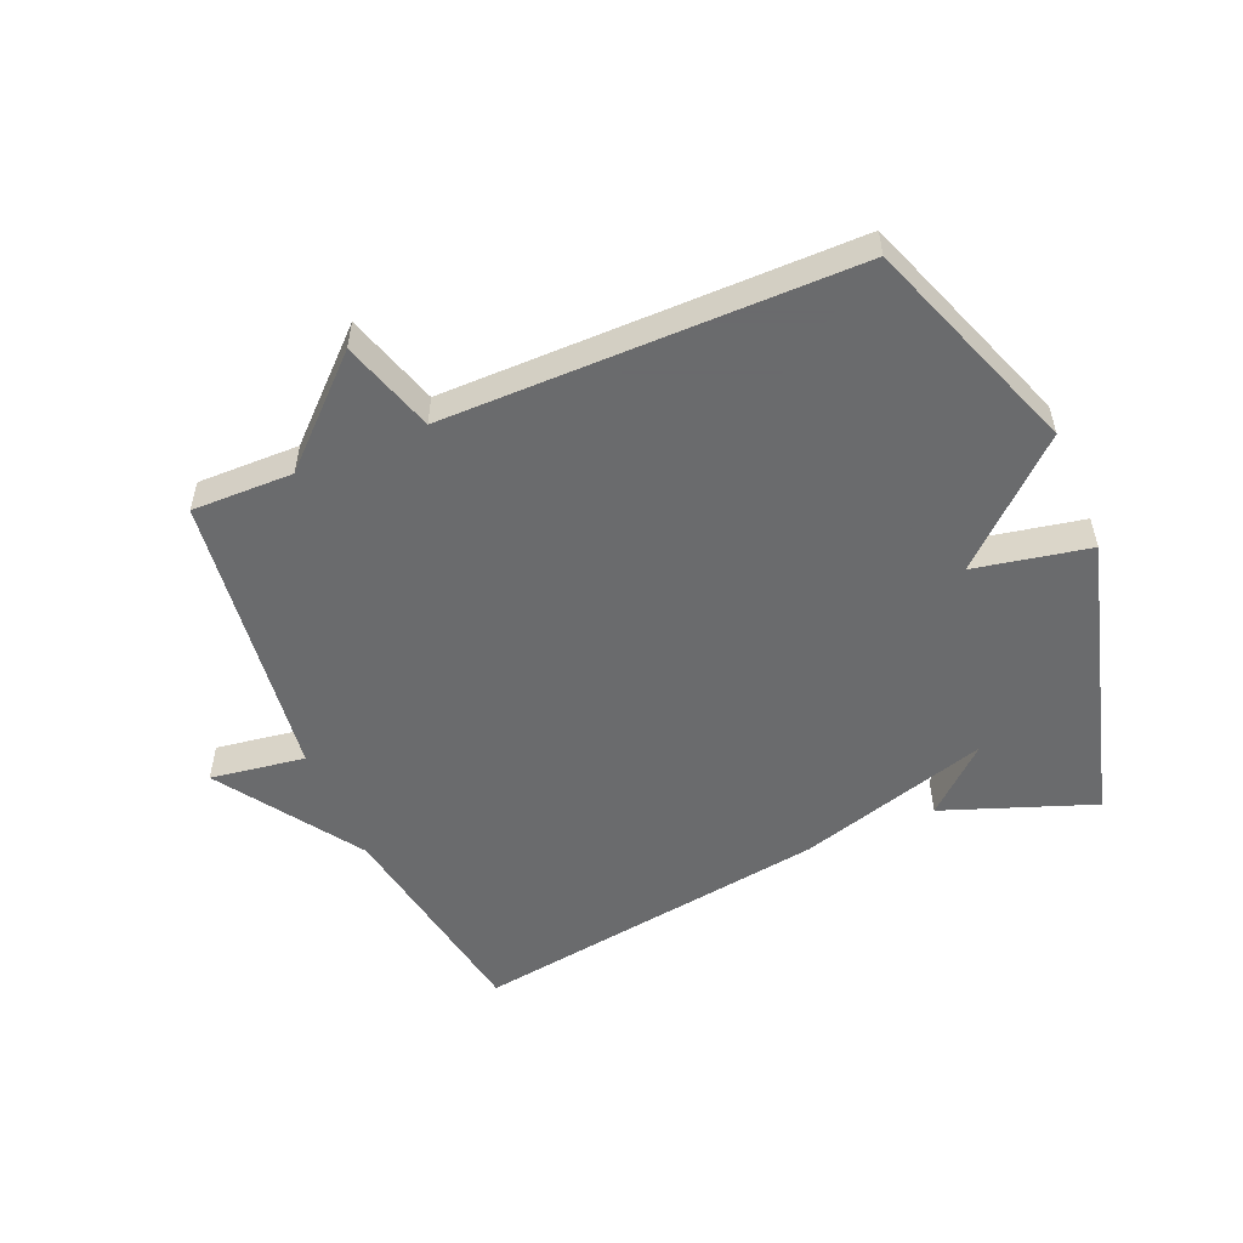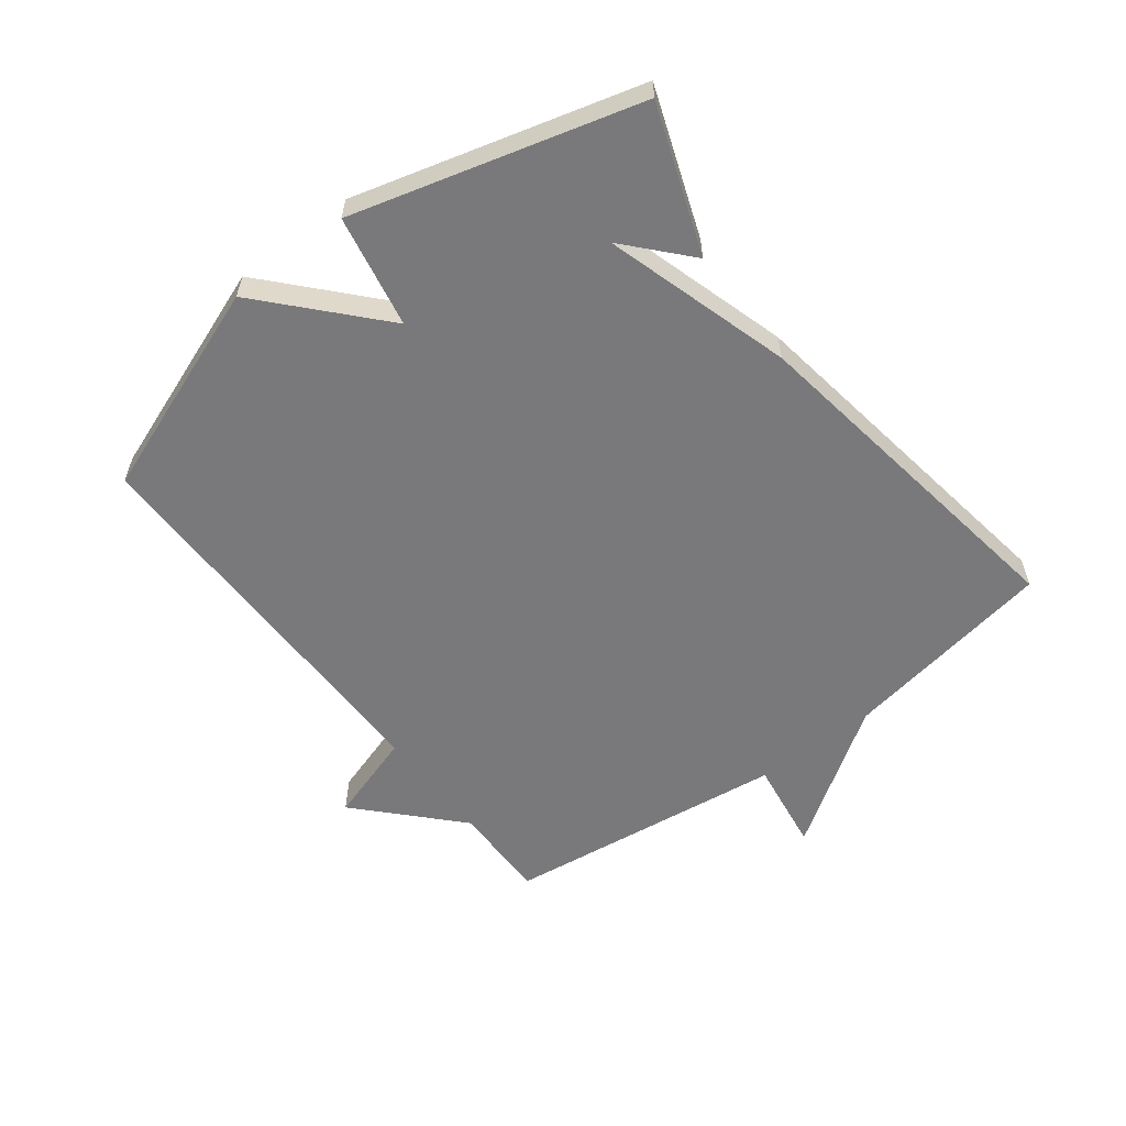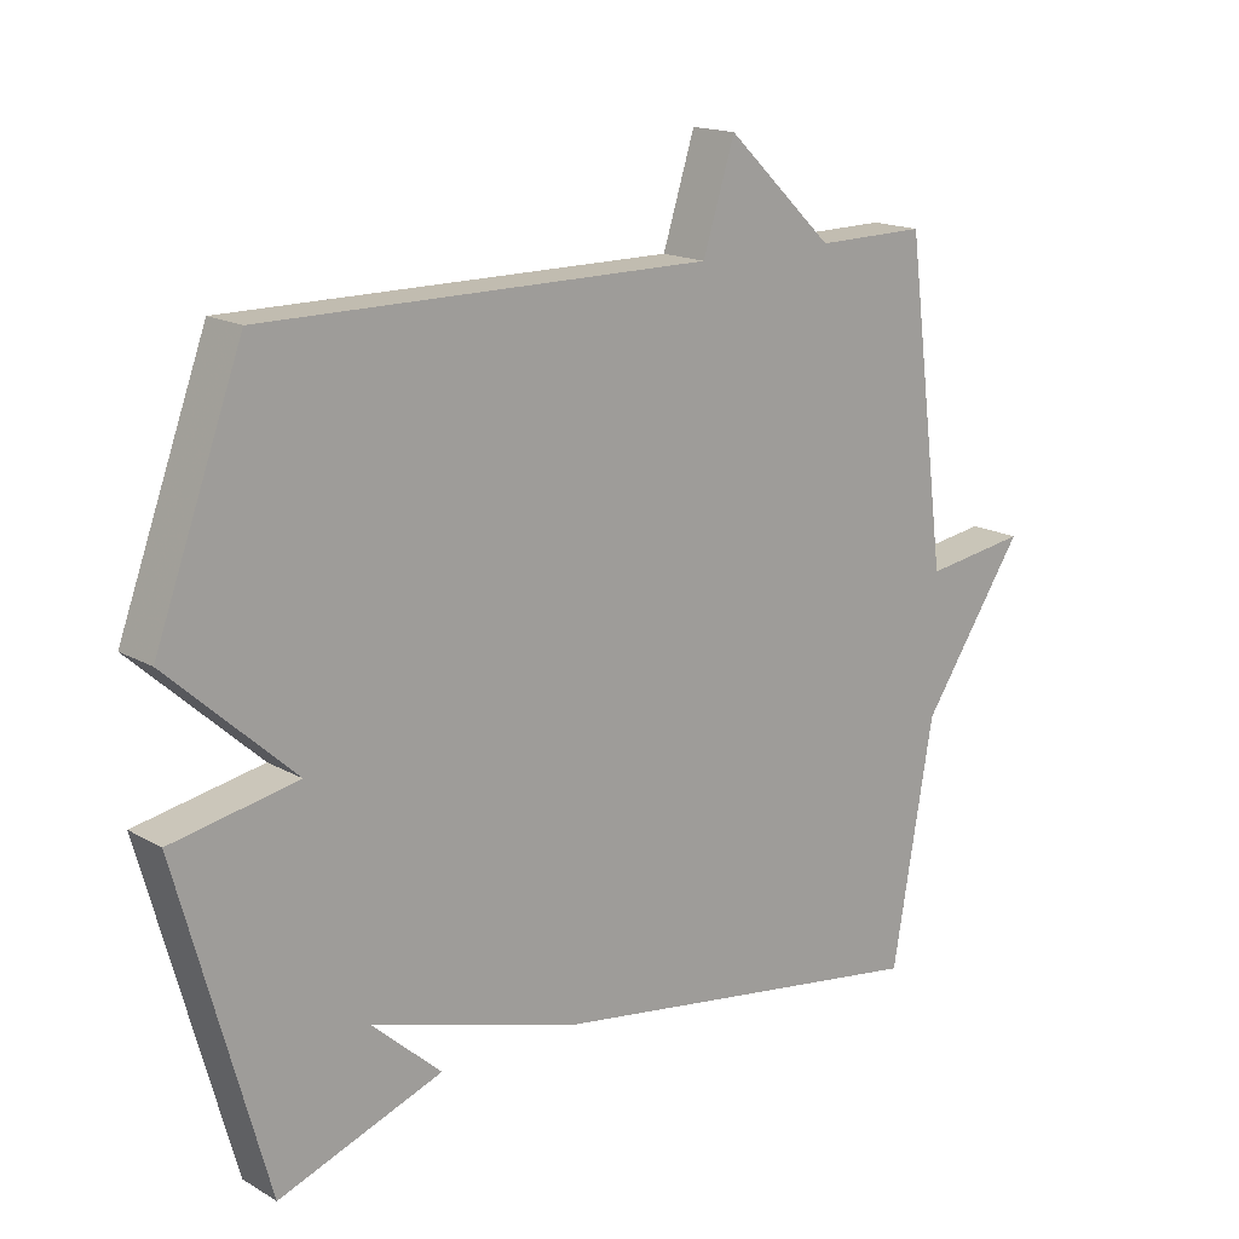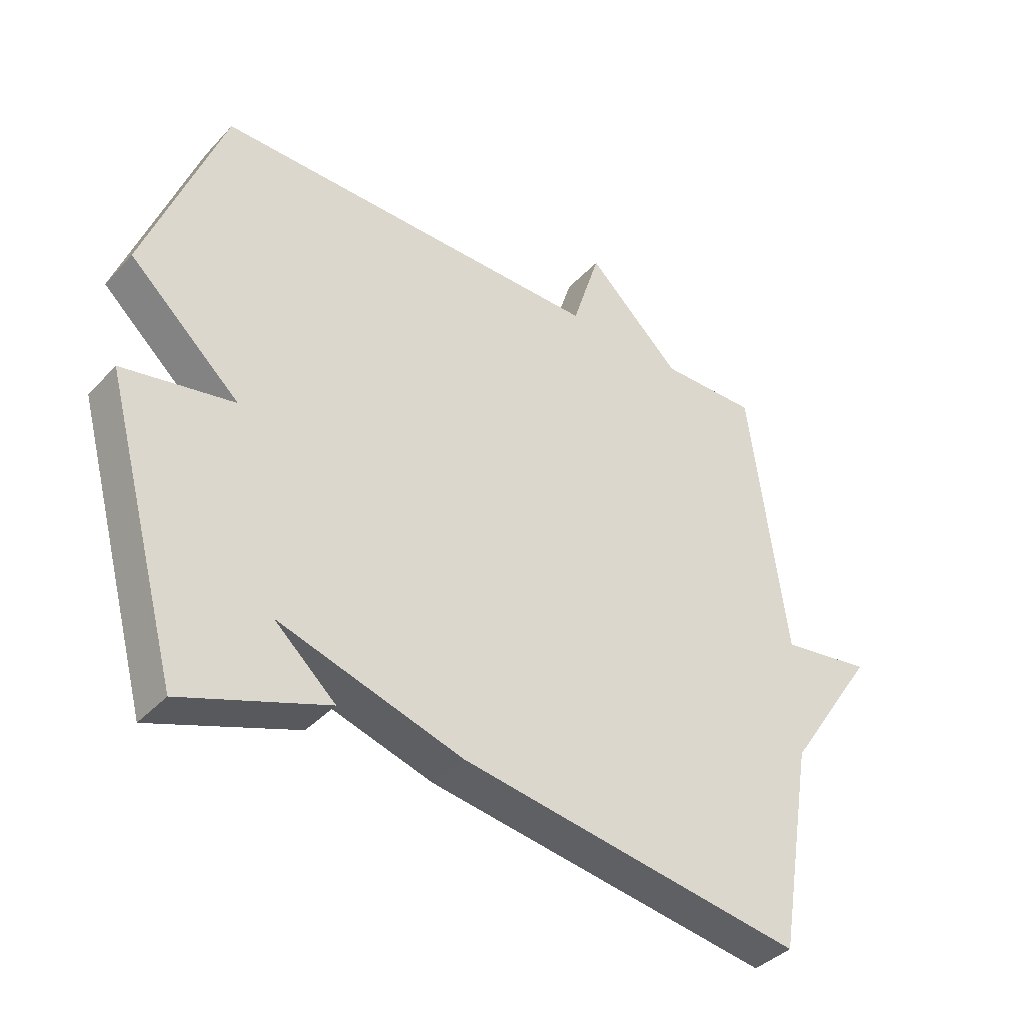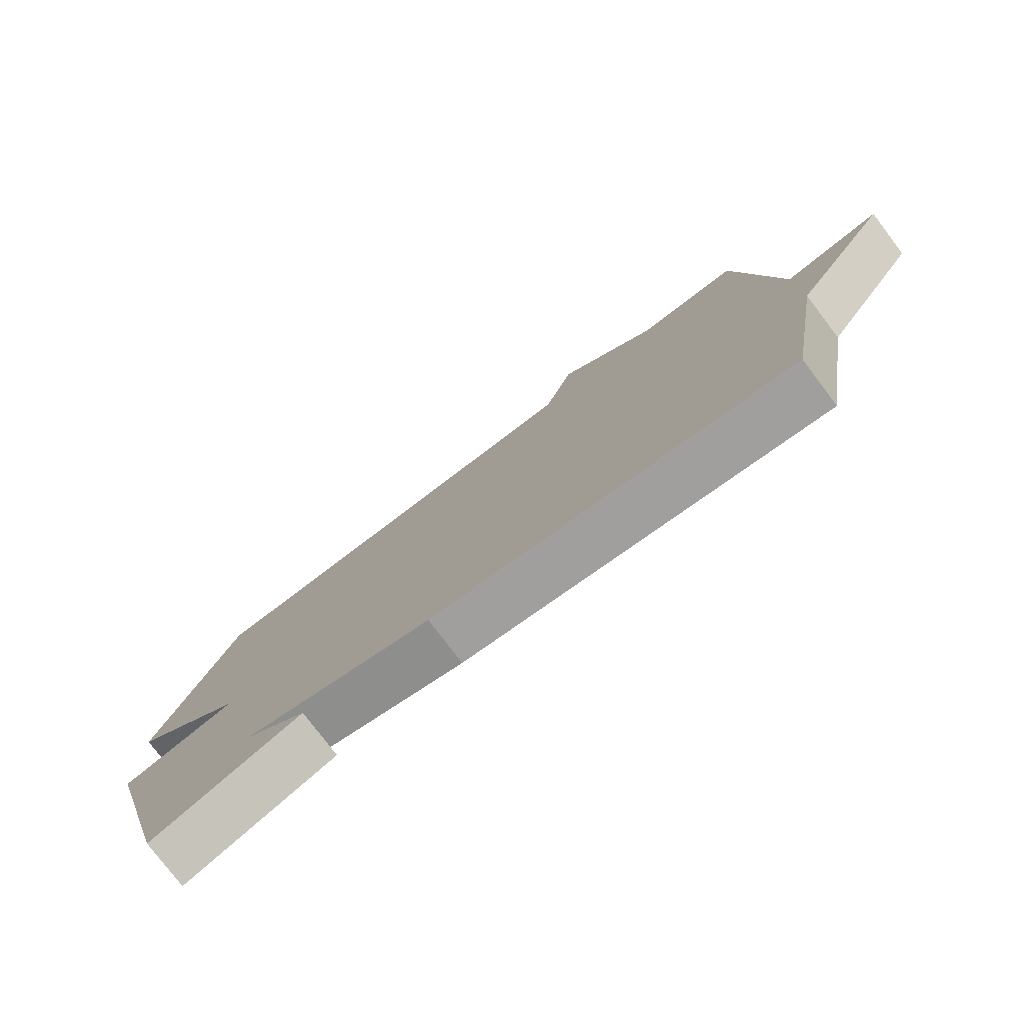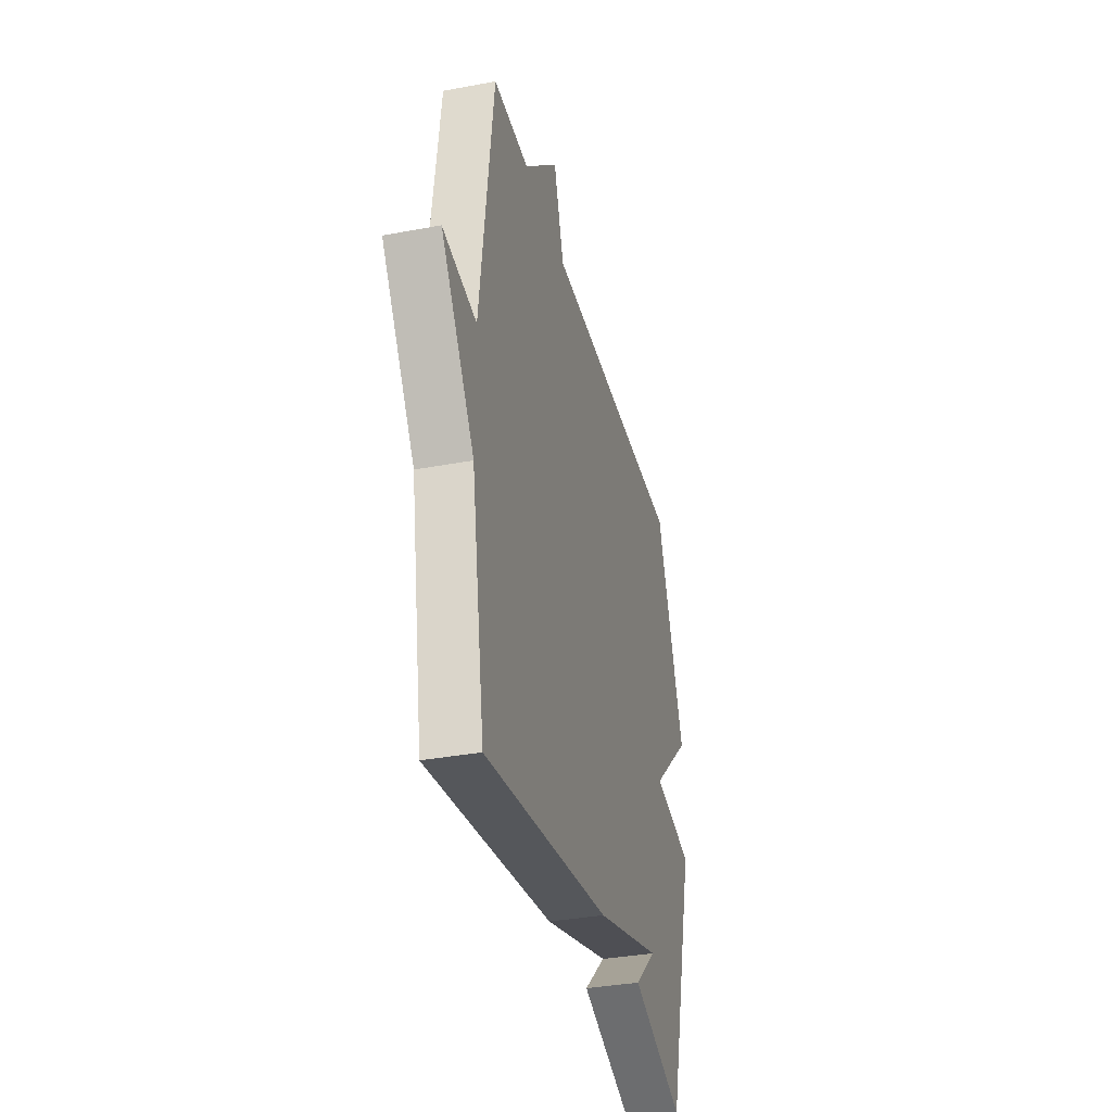
<metadata>
{"format":"obj","ext":"obj","renderer":"f3d","projection":"perspective","resolution":1024,"background":"white","views":[{"elev":-53.2,"azim":22.9,"up":"+Y"},{"elev":-57.9,"azim":127.4,"up":"+Y"},{"elev":16.5,"azim":139.2,"up":"+Z"},{"elev":-39.1,"azim":142.2,"up":"+Z"},{"elev":-78.1,"azim":-142.8,"up":"+Z"},{"elev":-35.0,"azim":-75.9,"up":"+Z"}]}
</metadata>
<code>
v -0.5 0.07 -0.5
v -0.559 0.07 -0.155
v -0.708 0.07 0.067
v -0.559 0.07 0.045
v -0.5 0.07 0.5
v -0.341 0.07 0.498
v -0.187 0.07 0.644
v -0.141 0.07 0.498
v 0.5 0.07 0.5
v 0.626 0.07 0.158
v 0.445 0.07 -0.007
v 0.626 0.07 -0.042
v 0.5 0.07 -0.5
v 0.264 0.07 -0.414
v 0.364 0.07 -0.324
v 0.064 0.07 -0.414
v -0.5 0 -0.5
v -0.559 0 -0.155
v -0.708 0 0.067
v -0.559 0 0.045
v -0.5 0 0.5
v -0.341 0 0.498
v -0.187 0 0.644
v -0.141 0 0.498
v 0.5 0 0.5
v 0.626 0 0.158
v 0.445 0 -0.007
v 0.626 0 -0.042
v 0.5 0 -0.5
v 0.264 0 -0.414
v 0.364 0 -0.324
v 0.064 0 -0.414
f 15 16 1 2
f 13 14 15
f 11 12 13 15
f 11 15 2
f 10 11 2
f 9 10 2
f 8 9 2
f 6 7 8 2
f 4 5 6 2
f 2 3 4
f 18 17 32 31
f 31 30 29
f 31 29 28 27
f 18 31 27
f 18 27 26
f 18 26 25
f 18 25 24
f 18 24 23 22
f 18 22 21 20
f 20 19 18
f 1 17 18 2
f 2 18 19 3
f 3 19 20 4
f 4 20 21 5
f 5 21 22 6
f 6 22 23 7
f 7 23 24 8
f 8 24 25 9
f 9 25 26 10
f 10 26 27 11
f 11 27 28 12
f 12 28 29 13
f 13 29 30 14
f 14 30 31 15
f 15 31 32 16
f 16 32 17 1

</code>
